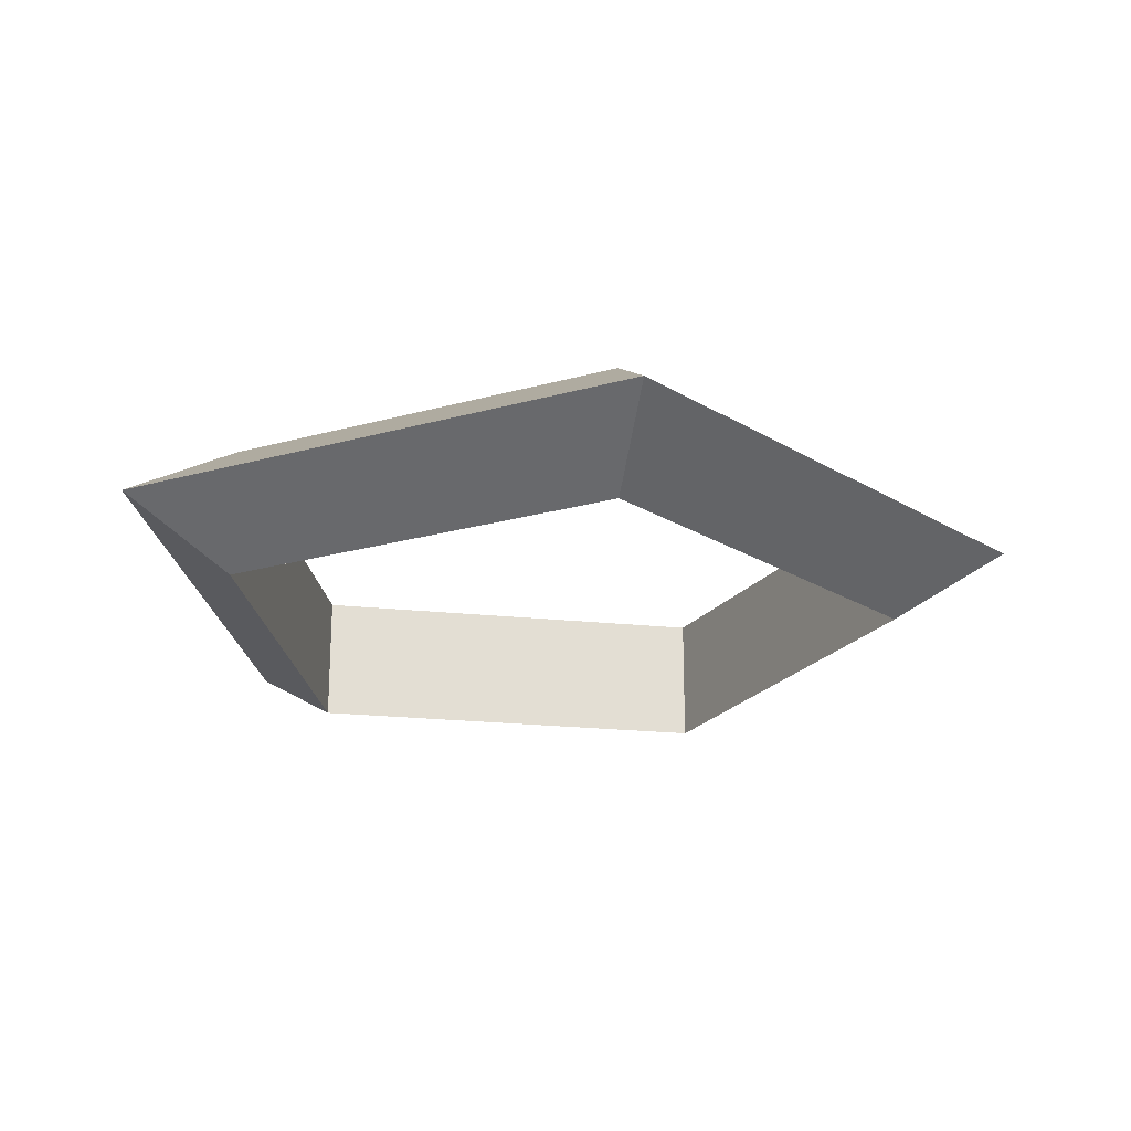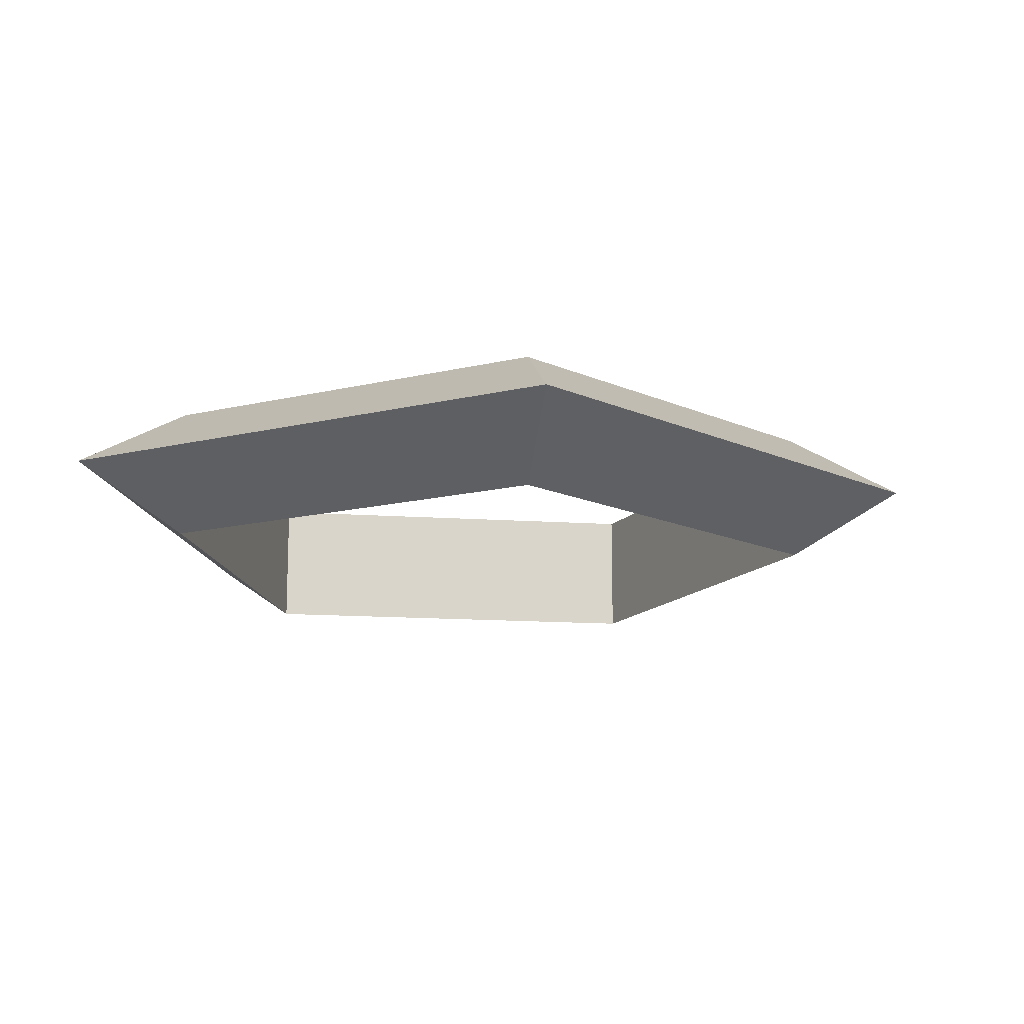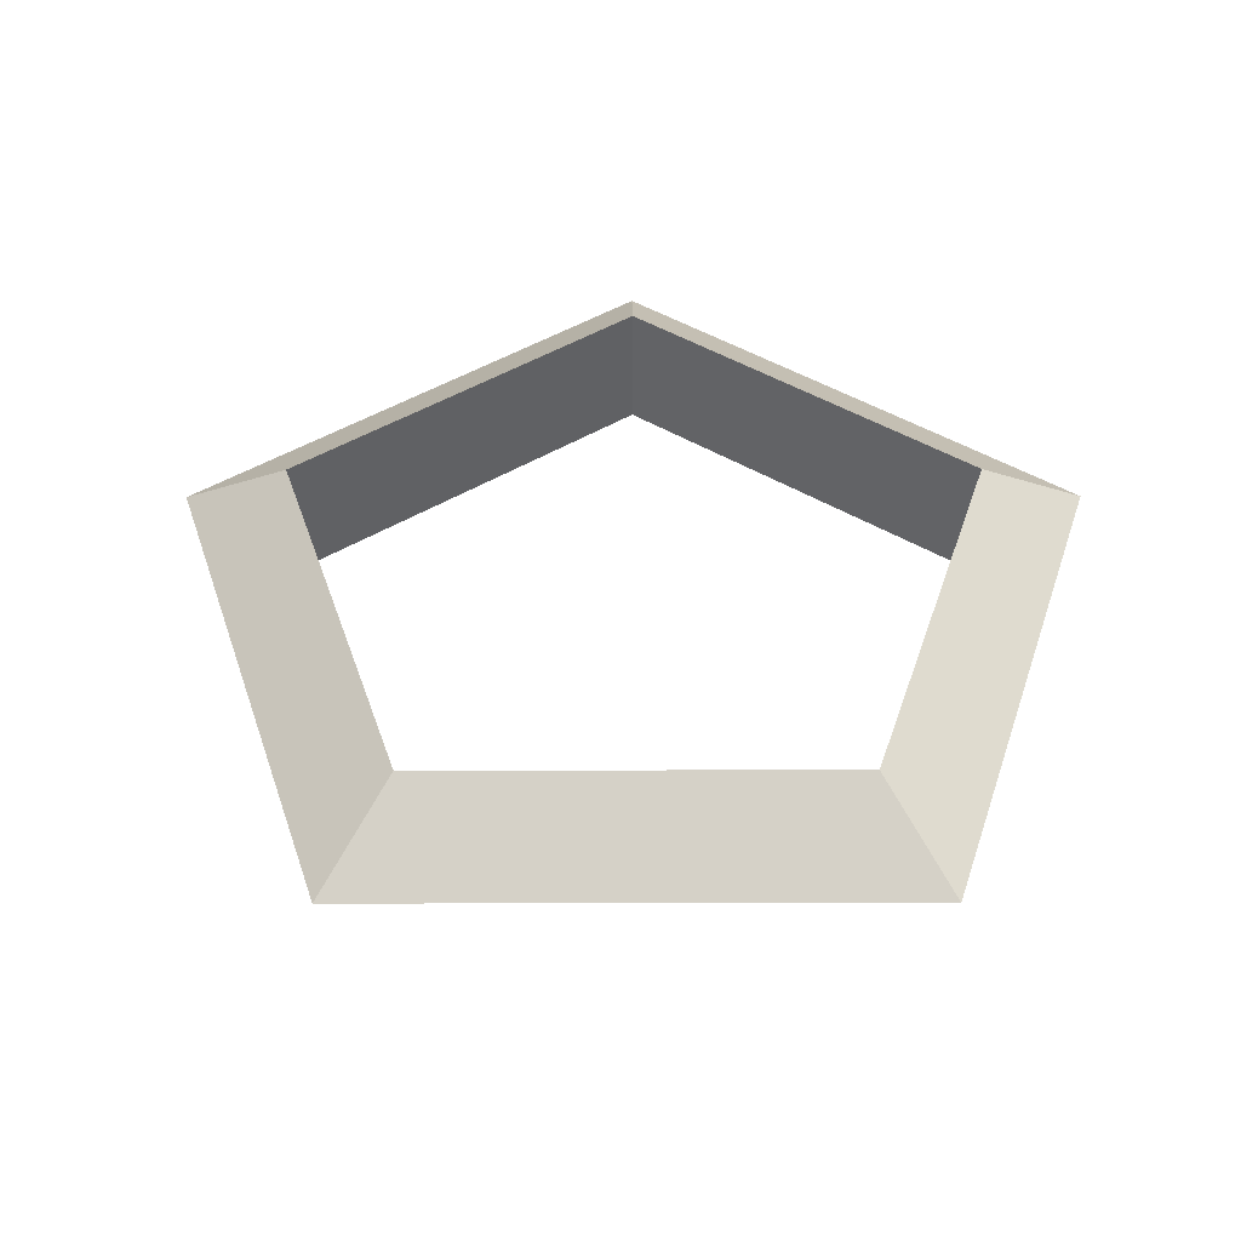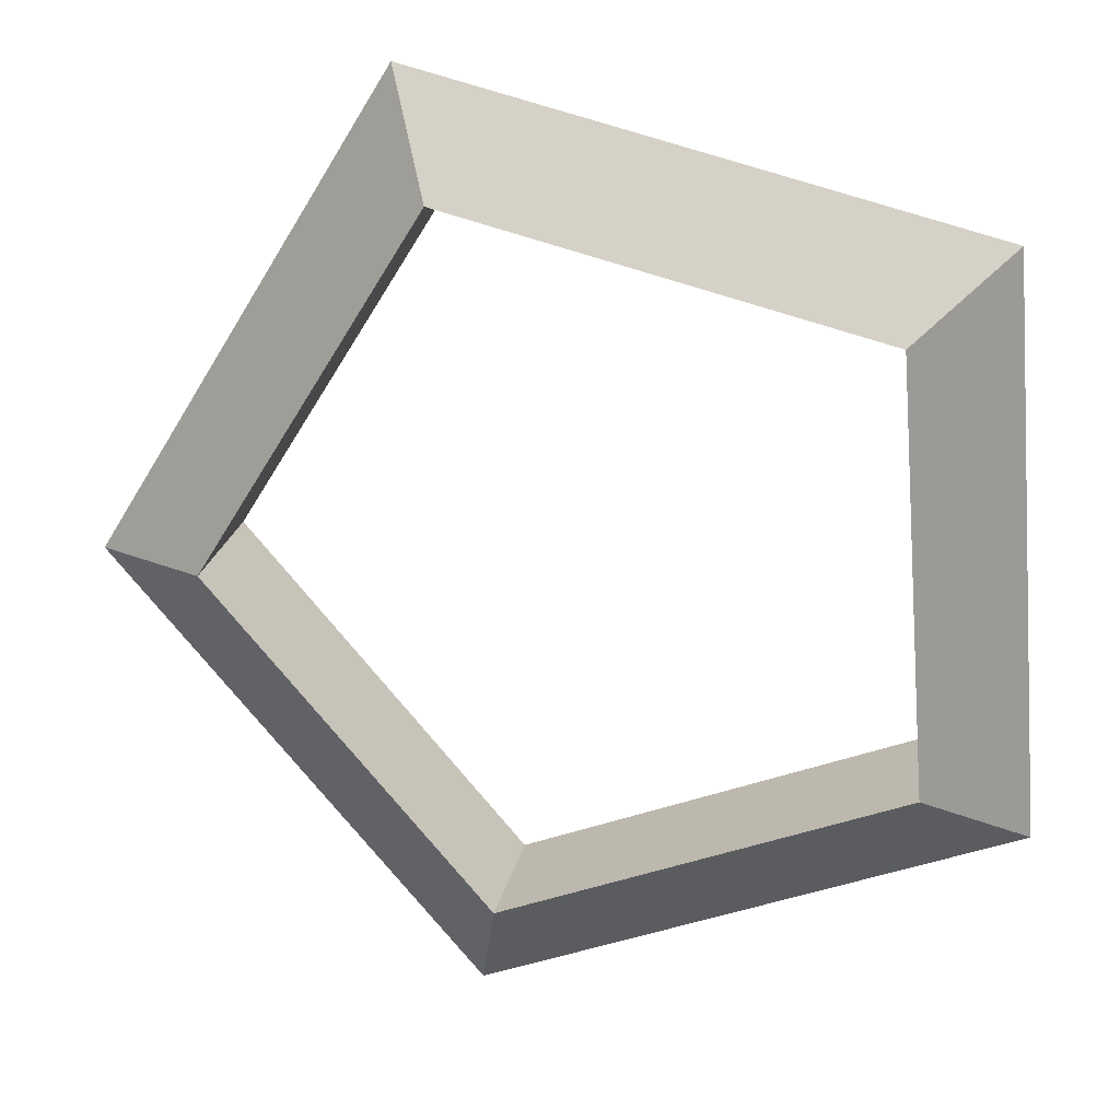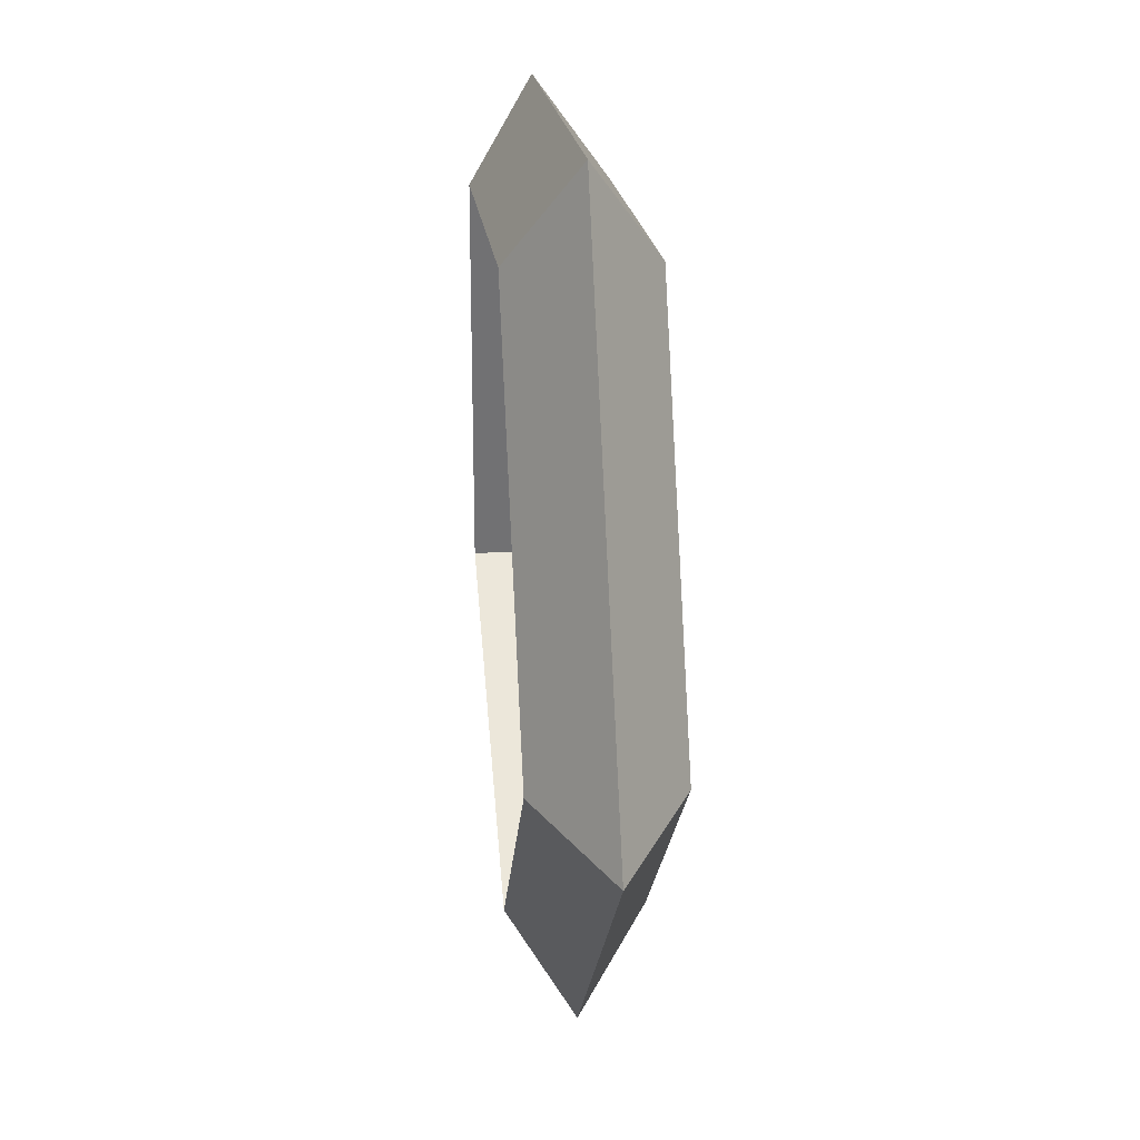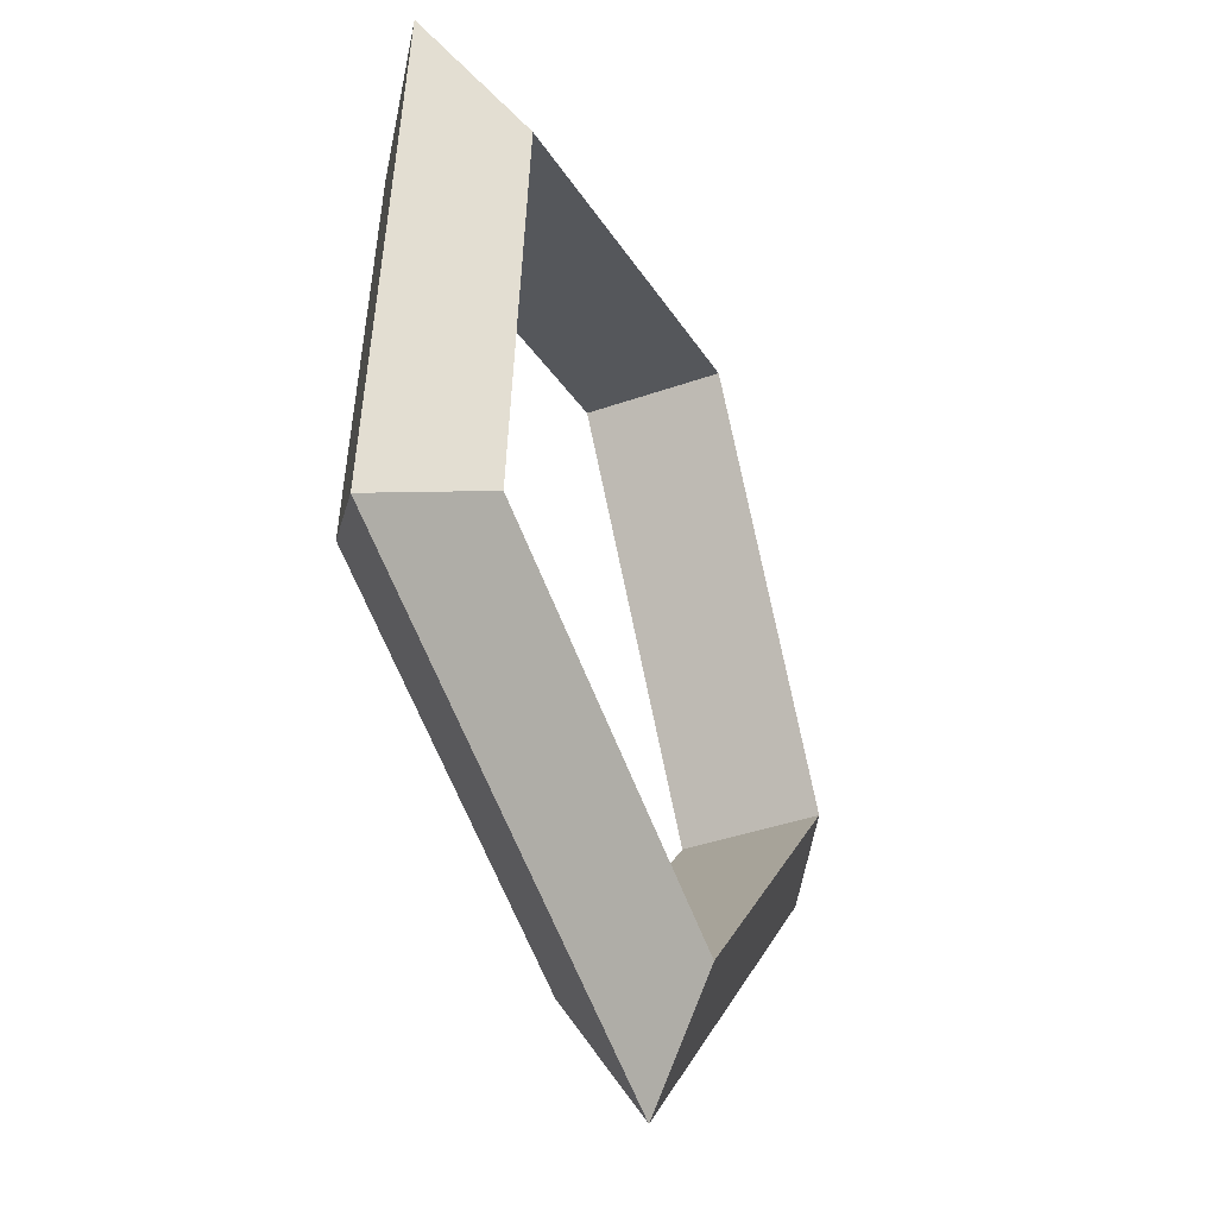
<metadata>
{"format":"obj","ext":"obj","renderer":"f3d","projection":"perspective","resolution":1024,"background":"white","views":[{"elev":-22.6,"azim":84.3,"up":"+Y"},{"elev":-14.8,"azim":14.2,"up":"+Y"},{"elev":43.9,"azim":130.4,"up":"+Y"},{"elev":23.2,"azim":-168.1,"up":"+Z"},{"elev":30.5,"azim":84.7,"up":"+Z"},{"elev":-40.1,"azim":-66.5,"up":"+Z"}]}
</metadata>
<code>
o Torus.002
v 1.911 2.034 -0.1495
v 1.447 2.302 -0.113
v 1.447 1.765 -0.113
v 0.4561 2.034 -1.853
v 0.3476 2.302 -1.401
v 0.3476 1.765 -1.401
v -1.613 2.034 -0.9954
v -1.217 2.302 -0.7527
v -1.217 1.765 -0.7527
v -1.437 2.034 1.237
v -1.084 2.302 0.9356
v -1.084 1.765 0.9356
v 0.7404 2.034 1.76
v 0.5626 2.302 1.331
v 0.5626 1.765 1.331
f 4 2 1
f 5 3 2
f 3 4 1
f 4 8 5
f 8 6 5
f 9 4 6
f 10 8 7
f 11 9 8
f 12 7 9
f 10 14 11
f 14 12 11
f 12 13 10
f 1 14 13
f 2 15 14
f 3 13 15
f 4 5 2
f 5 6 3
f 3 6 4
f 4 7 8
f 8 9 6
f 9 7 4
f 10 11 8
f 11 12 9
f 12 10 7
f 10 13 14
f 14 15 12
f 12 15 13
f 1 2 14
f 2 3 15
f 3 1 13

</code>
